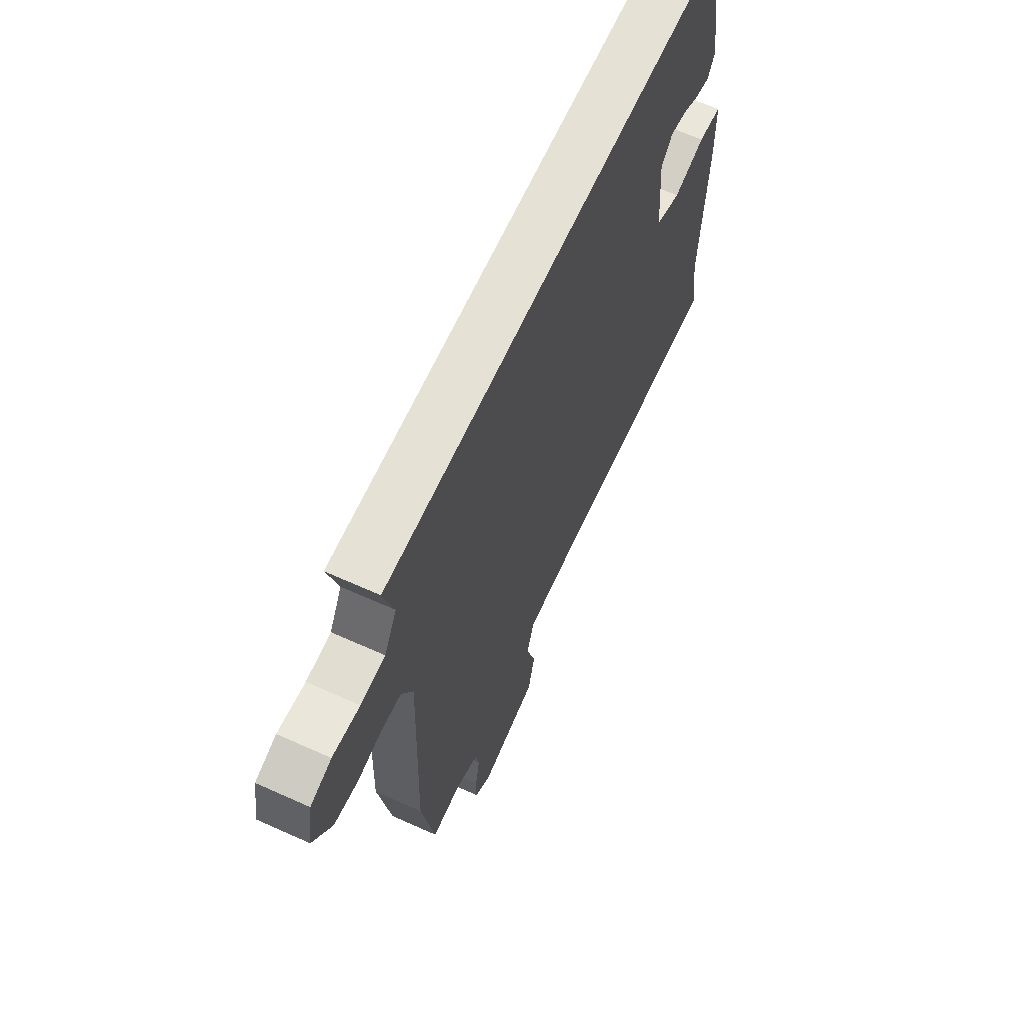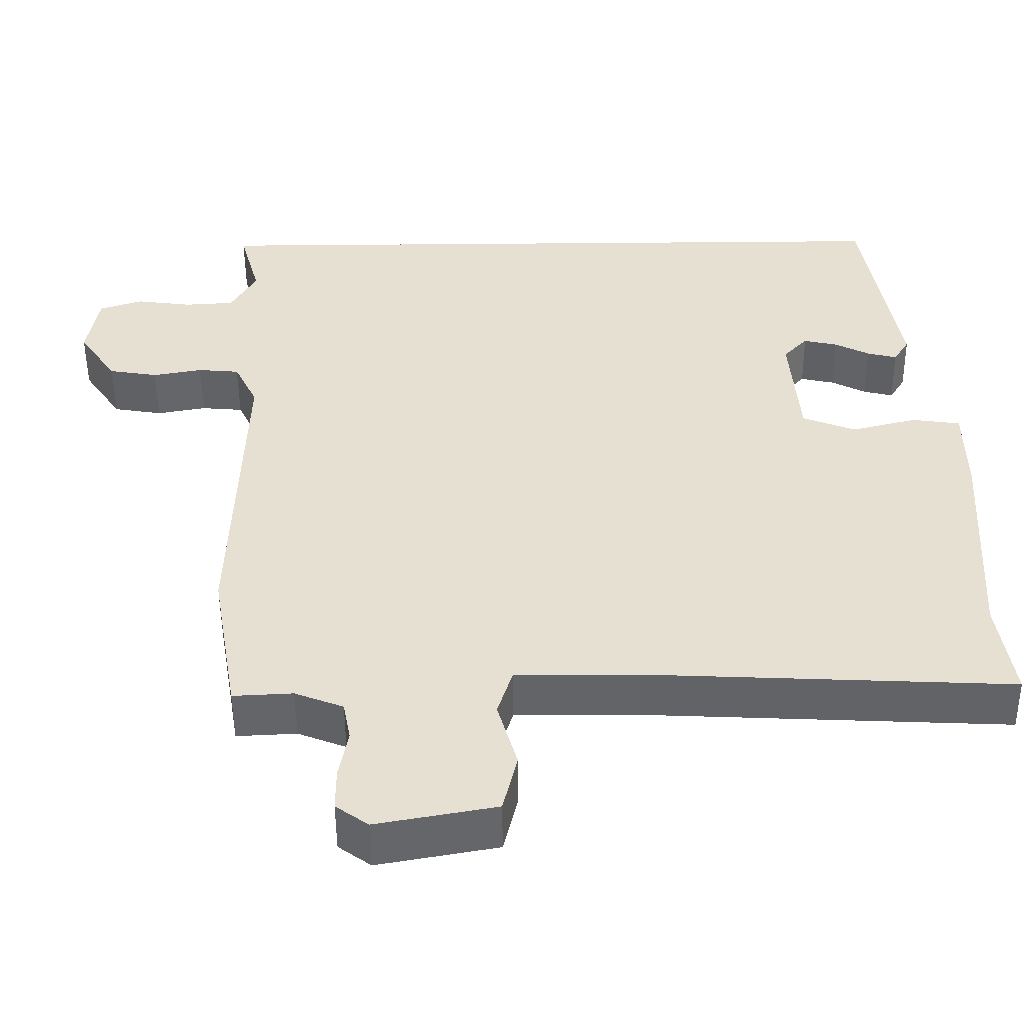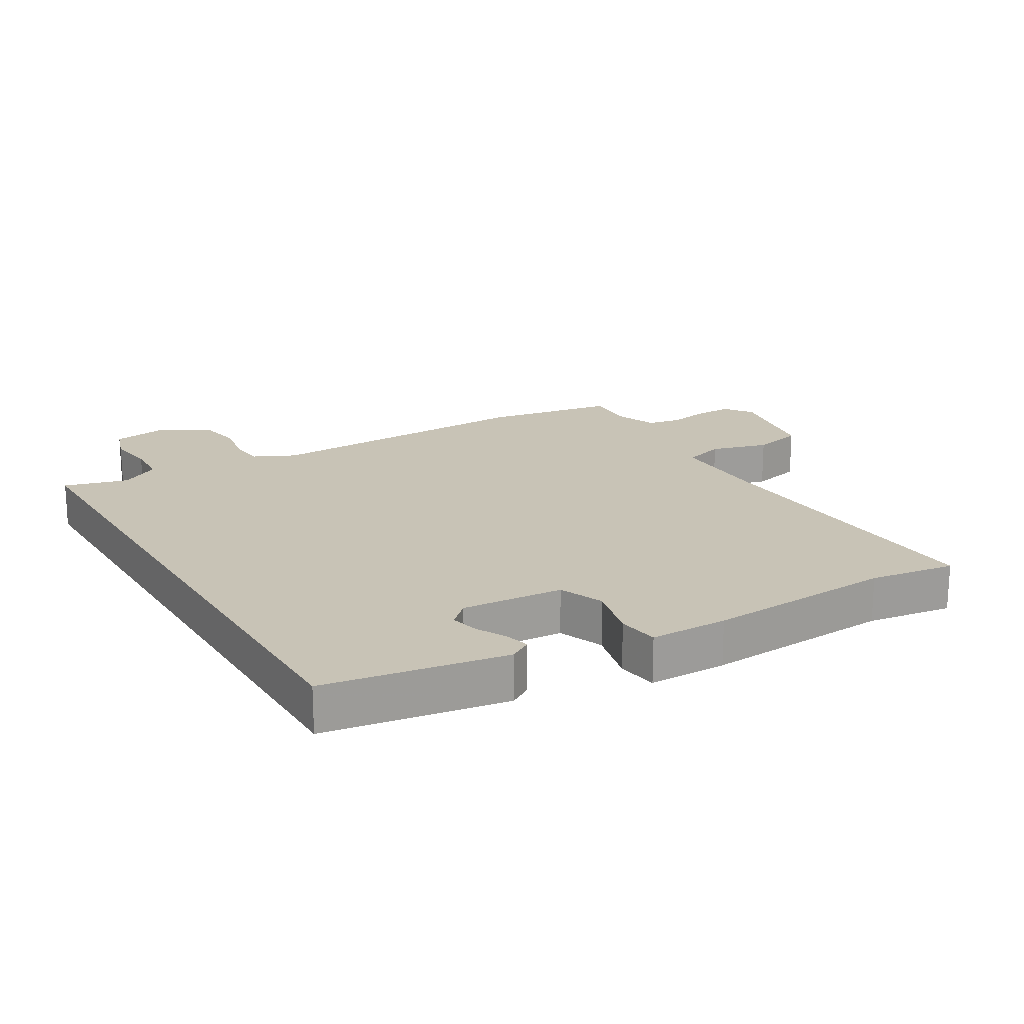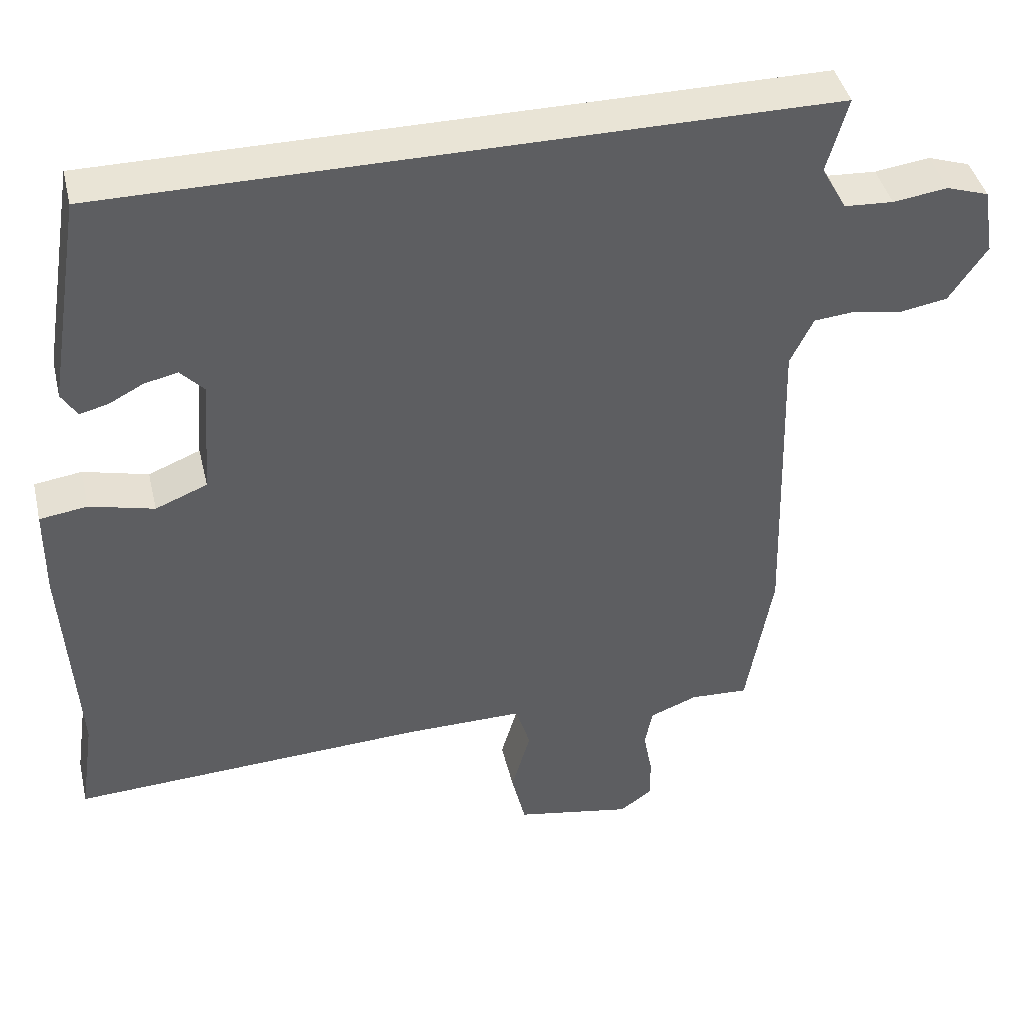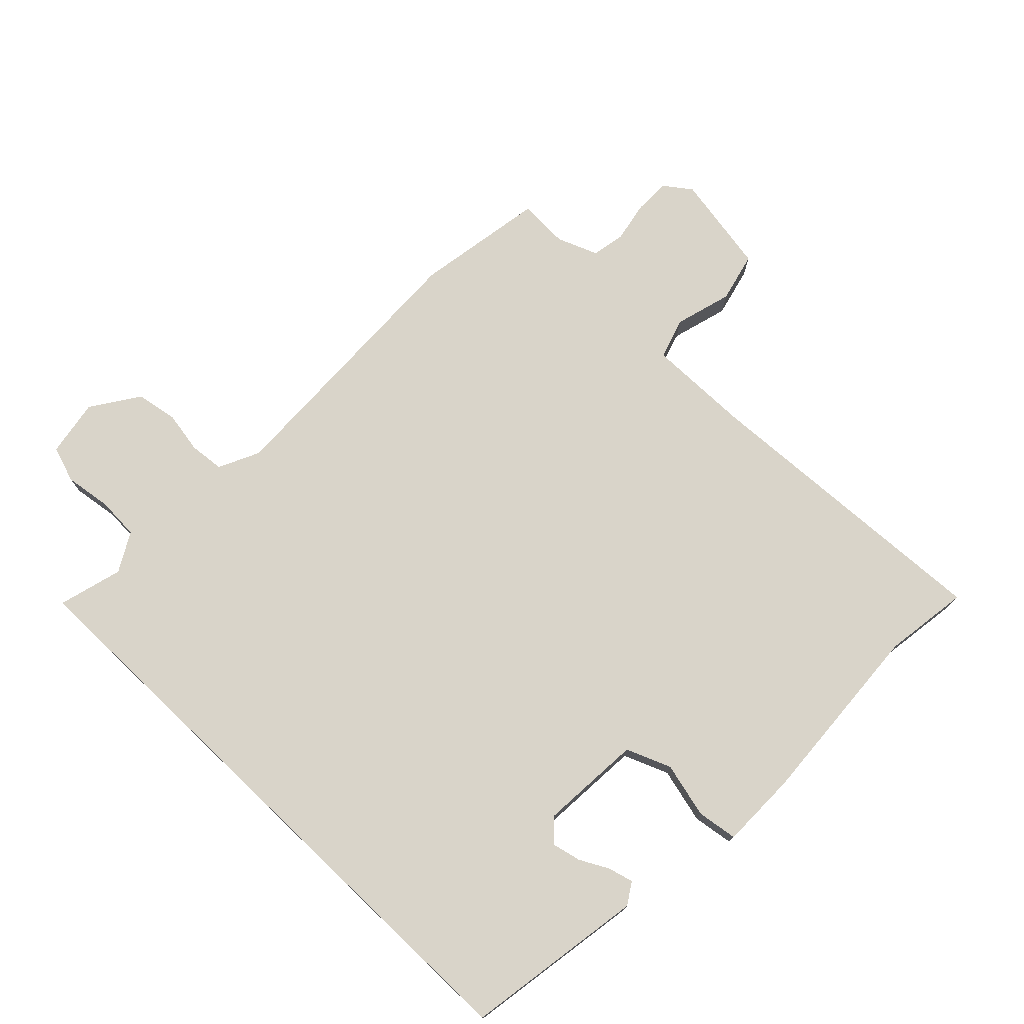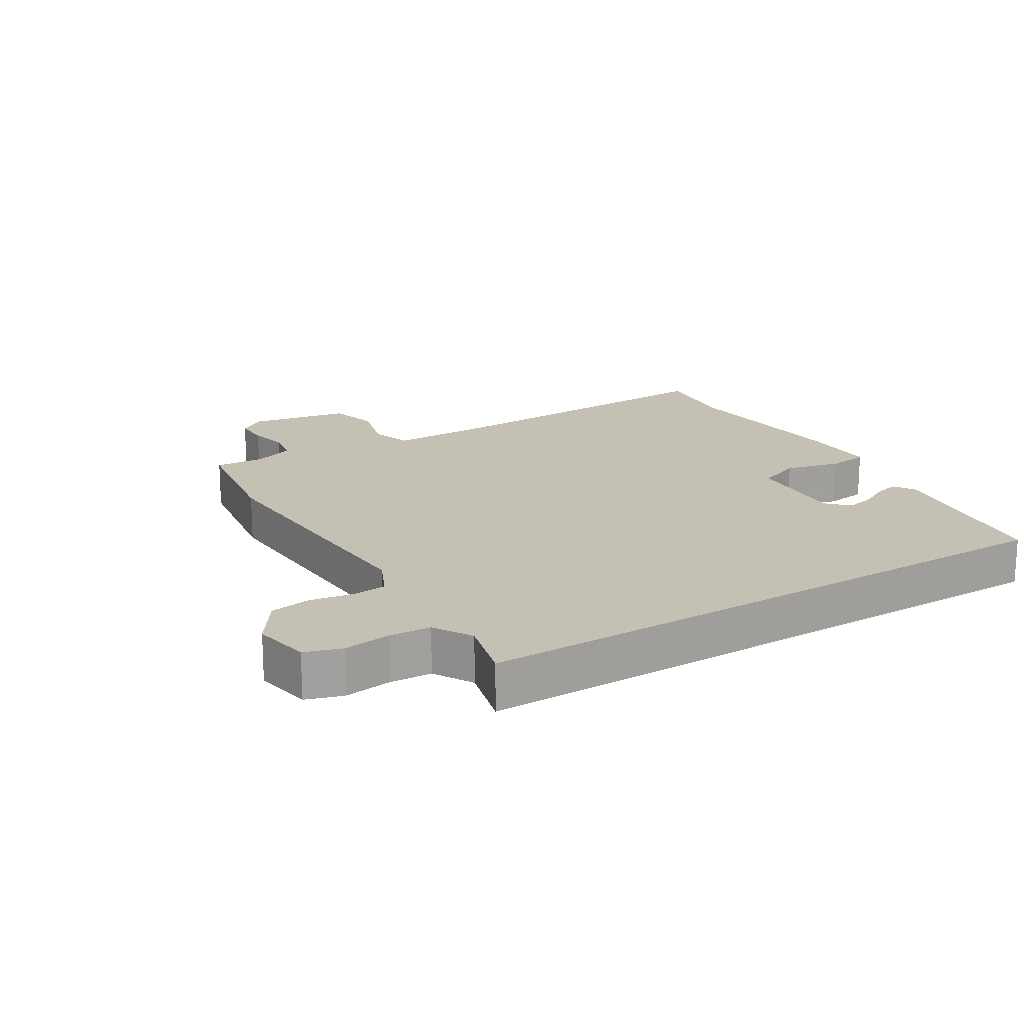
<metadata>
{"format":"obj","ext":"obj","renderer":"f3d","projection":"perspective","resolution":1024,"background":"white","views":[{"elev":64.7,"azim":-65.6,"up":"+Z"},{"elev":-51.3,"azim":0.5,"up":"+Z"},{"elev":19.5,"azim":59.0,"up":"+Y"},{"elev":42.5,"azim":166.8,"up":"+Z"},{"elev":74.9,"azim":43.7,"up":"+Y"},{"elev":18.0,"azim":-32.1,"up":"+Y"}]}
</metadata>
<code>
v 0.485 0.07 -0.401
v 0.505 0.07 -0.535
v 0.024 0.07 -0.512
v -0.137 0.07 -0.511
v -0.157 0.07 -0.575
v -0.131 0.07 -0.665
v -0.15 0.07 -0.744
v -0.308 0.07 -0.773
v -0.351 0.07 -0.742
v -0.351 0.07 -0.685
v -0.339 0.07 -0.621
v -0.349 0.07 -0.568
v -0.413 0.07 -0.543
v -0.492 0.07 -0.547
v -0.527 0.07 -0.342
v -0.514 0.07 0.092
v -0.545 0.07 0.156
v -0.6 0.07 0.161
v -0.666 0.07 0.149
v -0.731 0.07 0.16
v -0.782 0.07 0.235
v -0.767 0.07 0.325
v -0.71 0.07 0.344
v -0.636 0.07 0.334
v -0.57 0.07 0.338
v -0.536 0.07 0.399
v -0.564 0.07 0.5
v 0.405 0.07 0.5
v 0.452 0.07 0.215
v 0.431 0.07 0.181
v 0.392 0.07 0.191
v 0.346 0.07 0.215
v 0.301 0.07 0.225
v 0.269 0.07 0.191
v 0.281 0.07 0.031
v 0.351 0.07 0.003
v 0.438 0.07 0.025
v 0.502 0.07 0.016
v 0.503 0.07 -0.106
v 0.485 0 -0.401
v 0.505 0 -0.535
v 0.024 0 -0.512
v -0.137 0 -0.511
v -0.157 0 -0.575
v -0.131 0 -0.665
v -0.15 0 -0.744
v -0.308 0 -0.773
v -0.351 0 -0.742
v -0.351 0 -0.685
v -0.339 0 -0.621
v -0.349 0 -0.568
v -0.413 0 -0.543
v -0.492 0 -0.547
v -0.527 0 -0.342
v -0.514 0 0.092
v -0.545 0 0.156
v -0.6 0 0.161
v -0.666 0 0.149
v -0.731 0 0.16
v -0.782 0 0.235
v -0.767 0 0.325
v -0.71 0 0.344
v -0.636 0 0.334
v -0.57 0 0.338
v -0.536 0 0.399
v -0.564 0 0.5
v 0.405 0 0.5
v 0.452 0 0.215
v 0.431 0 0.181
v 0.392 0 0.191
v 0.346 0 0.215
v 0.301 0 0.225
v 0.269 0 0.191
v 0.281 0 0.031
v 0.351 0 0.003
v 0.438 0 0.025
v 0.502 0 0.016
v 0.503 0 -0.106
f 36 37 38 39
f 35 36 39 1
f 29 30 31 32
f 29 32 33
f 26 27 28 29
f 25 26 29 33
f 24 25 33 34
f 18 19 20 21
f 17 18 21 22
f 13 14 15 16
f 12 13 16
f 8 9 10 11
f 8 11 12
f 5 6 7 8
f 4 5 8 12
f 35 1 2 3
f 35 3 4
f 17 22 23 24
f 17 24 34 35
f 35 4 12 16
f 16 17 35
f 78 77 76 75
f 40 78 75 74
f 71 70 69 68
f 72 71 68
f 68 67 66 65
f 72 68 65 64
f 73 72 64 63
f 60 59 58 57
f 61 60 57 56
f 55 54 53 52
f 55 52 51
f 50 49 48 47
f 51 50 47
f 47 46 45 44
f 51 47 44 43
f 42 41 40 74
f 43 42 74
f 63 62 61 56
f 74 73 63 56
f 55 51 43 74
f 74 56 55
f 1 40 41 2
f 2 41 42 3
f 3 42 43 4
f 4 43 44 5
f 5 44 45 6
f 6 45 46 7
f 7 46 47 8
f 8 47 48 9
f 9 48 49 10
f 10 49 50 11
f 11 50 51 12
f 12 51 52 13
f 13 52 53 14
f 14 53 54 15
f 15 54 55 16
f 16 55 56 17
f 17 56 57 18
f 18 57 58 19
f 19 58 59 20
f 20 59 60 21
f 21 60 61 22
f 22 61 62 23
f 23 62 63 24
f 24 63 64 25
f 25 64 65 26
f 26 65 66 27
f 27 66 67 28
f 28 67 68 29
f 29 68 69 30
f 30 69 70 31
f 31 70 71 32
f 32 71 72 33
f 33 72 73 34
f 34 73 74 35
f 35 74 75 36
f 36 75 76 37
f 37 76 77 38
f 38 77 78 39
f 39 78 40 1

</code>
